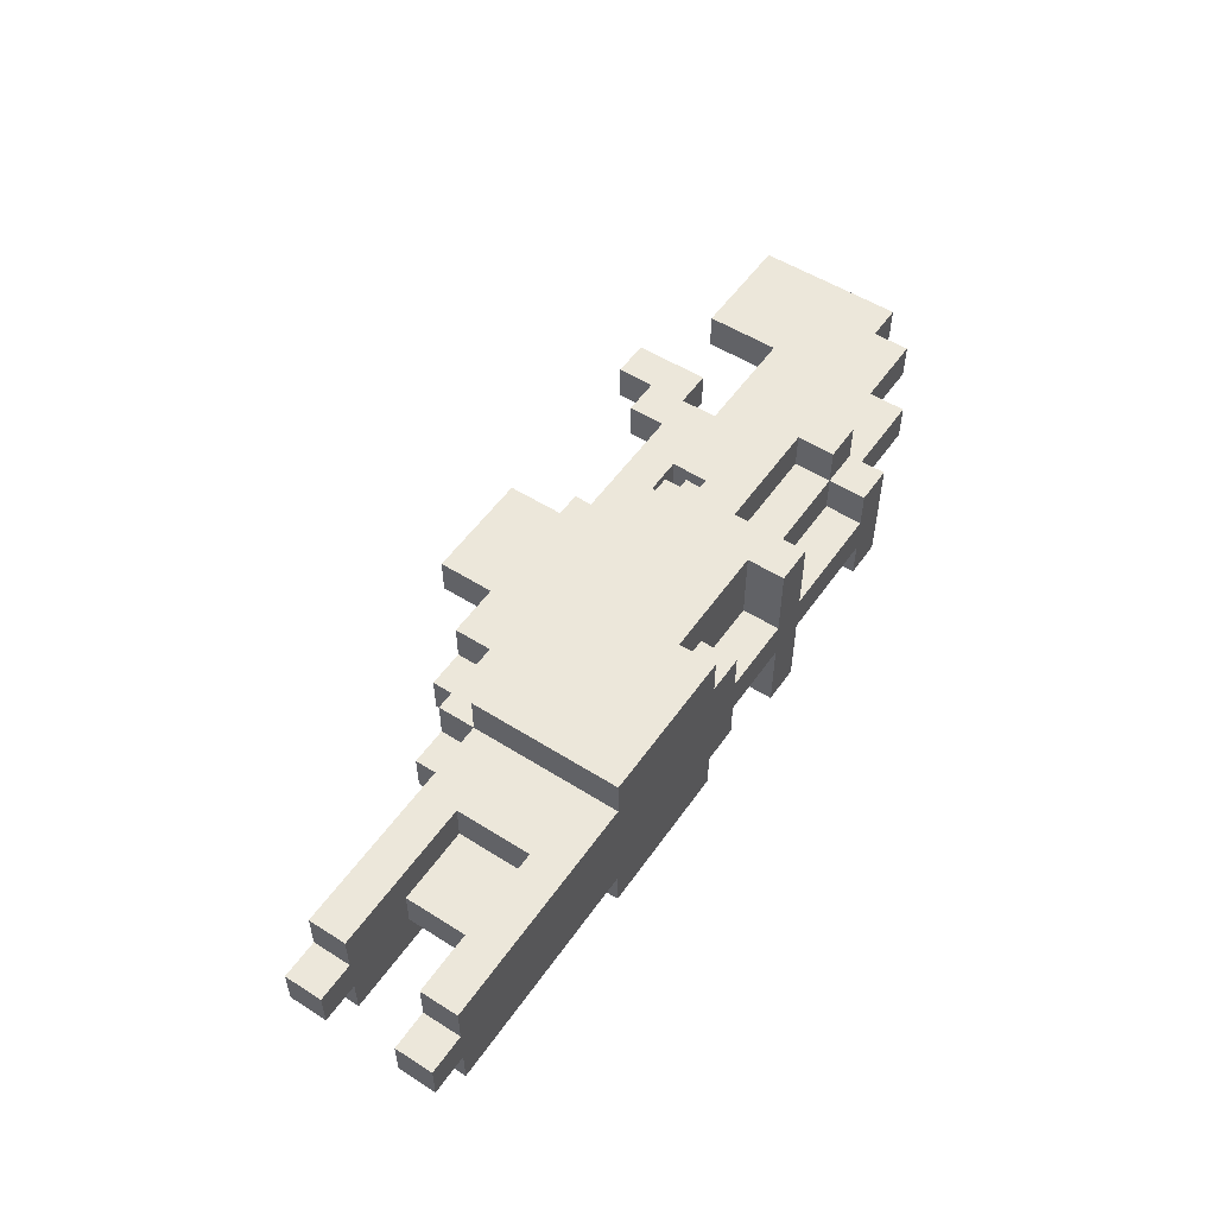
<metadata>
{"format":"obj","ext":"obj","renderer":"f3d","projection":"perspective","resolution":1024,"background":"white","views":[{"elev":53.2,"azim":124.1,"up":"+Z"}]}
</metadata>
<code>
v -8 1 3
v -8 1 2
v -8 3 3
v -8 3 2
v -8 4 3
v -8 4 2
v -8 5 3
v -8 5 2
v -7 5 3
v -7 5 2
v -7 6 3
v -7 6 2
v -5 6 3
v -5 6 2
v -5 7 3
v -5 7 2
v -3 0 3
v -3 0 2
v -3 2 3
v -3 2 2
v -2 2 3
v -2 2 2
v -2 3 3
v -2 3 2
v -2 5 5
v -2 5 4
v -2 5 3
v -2 5 2
v -2 5 1
v -2 5 -0
v -2 6 4
v -2 6 3
v -2 6 2
v -2 6 1
v -2 7 5
v -2 7 4
v -2 7 3
v -2 7 2
v -2 7 1
v -2 7 -0
v -2 8 4
v -2 8 1
v 1 3 3
v 1 3 2
v 1 4 4
v 1 4 3
v 1 4 2
v 1 4 1
v 1 5 4
v 1 5 3
v 1 5 2
v 1 5 1
v 2 3 4
v 2 3 3
v 2 3 2
v 2 3 1
v 2 4 5
v 2 4 4
v 2 4 3
v 2 4 2
v 2 4 1
v 2 4 -0
v 2 5 5
v 2 5 4
v 2 5 1
v 2 5 -0
v 2 6 5
v 2 6 4
v 2 6 1
v 2 6 -0
v 2 7 4
v 2 7 3
v 2 7 2
v 2 7 1
v 2 8 5
v 2 8 3
v 2 8 2
v 2 8 -0
v 3 0 3
v 3 0 2
v 3 1 3
v 3 1 2
v 3 2 4
v 3 2 3
v 3 2 2
v 3 2 1
v 3 3 4
v 3 3 3
v 3 3 2
v 3 3 1
v 5 7 4
v 5 7 3
v 5 7 2
v 5 7 1
v 5 8 4
v 5 8 3
v 5 8 2
v 5 8 1
v 6 7 5
v 6 7 4
v 6 7 1
v 6 7 -0
v 6 8 5
v 6 8 4
v 6 8 1
v 6 8 -0
v 11 6 3
v 11 6 2
v 11 7 3
v 11 7 2
v 12 5 3
v 12 5 2
v 12 6 3
v 12 6 2
v -5 1 3
v -5 1 2
v -5 3 3
v -5 3 2
v -2 0 3
v -2 0 2
v -2 1 3
v -2 1 2
v -1 1 3
v -1 1 2
v -1 2 3
v -1 2 2
v -1 6 5
v -1 6 4
v -1 6 1
v -1 6 -0
v -1 7 5
v -1 7 4
v -1 7 3
v -1 7 2
v -1 7 1
v -1 7 -0
v -1 8 4
v -1 8 3
v -1 8 2
v -1 8 1
v 0 3 3
v 0 3 2
v 0 4 3
v 0 4 2
v 3 7 5
v 3 7 4
v 3 7 3
v 3 7 2
v 3 7 1
v 3 7 -0
v 3 8 5
v 3 8 3
v 3 8 2
v 3 8 -0
v 6 0 3
v 6 0 2
v 6 1 3
v 6 1 2
v 6 2 3
v 6 2 2
v 6 6 3
v 6 6 2
v 6 7 3
v 6 7 2
v 8 2 4
v 8 2 3
v 8 2 2
v 8 2 1
v 8 3 4
v 8 3 3
v 8 3 2
v 8 3 1
v 9 2 3
v 9 2 2
v 9 3 3
v 9 3 2
v 10 3 4
v 10 3 3
v 10 3 2
v 10 3 1
v 10 4 5
v 10 4 4
v 10 4 3
v 10 4 2
v 10 4 1
v 10 4 -0
v 10 6 4
v 10 6 1
v 10 8 5
v 10 8 4
v 10 8 1
v 10 8 -0
v 11 3 3
v 11 3 2
v 11 4 3
v 11 4 2
v 11 5 3
v 11 5 2
v 11 6 3
v 11 6 2
v 12 5 4
v 12 5 3
v 12 5 2
v 12 5 1
v 12 7 4
v 12 7 3
v 12 7 2
v 12 7 1
v 14 5 3
v 14 5 2
v 14 7 3
v 14 7 2
v 16 4 4
v 16 4 3
v 16 4 2
v 16 4 1
v 16 5 4
v 16 5 3
v 16 5 2
v 16 5 1
v 16 7 4
v 16 7 3
v 16 7 2
v 16 7 1
v 16 8 4
v 16 8 3
v 16 8 2
v 16 8 1
v 17 4 3
v 17 4 2
v 17 5 3
v 17 5 2
v 17 7 3
v 17 7 2
v 17 8 3
v 17 8 2
v -2 5 5
v -2 7 5
v -1 6 5
v -1 7 5
v 2 4 5
v 2 5 5
v 2 6 5
v 2 8 5
v 3 5 5
v 3 7 5
v 3 8 5
v 4 6 5
v 4 7 5
v 5 6 5
v 5 7 5
v 6 5 5
v 6 7 5
v 6 8 5
v 7 5 5
v 7 7 5
v 8 5 5
v 8 6 5
v 8 7 5
v 8 8 5
v 9 5 5
v 9 6 5
v 9 7 5
v 9 8 5
v 10 4 5
v 10 8 5
v -2 7 4
v -2 8 4
v -1 6 4
v -1 7 4
v -1 8 4
v 0 6 4
v 0 7 4
v 1 4 4
v 1 5 4
v 1 6 4
v 1 7 4
v 2 3 4
v 2 4 4
v 2 5 4
v 2 6 4
v 2 7 4
v 3 2 4
v 3 3 4
v 5 2 4
v 5 3 4
v 5 7 4
v 5 8 4
v 6 2 4
v 6 3 4
v 6 7 4
v 6 8 4
v 8 2 4
v 8 3 4
v 10 3 4
v 10 4 4
v 10 6 4
v 10 8 4
v 11 4 4
v 11 6 4
v 11 7 4
v 11 8 4
v 12 5 4
v 12 7 4
v 12 8 4
v 16 4 4
v 16 5 4
v 16 7 4
v 16 8 4
v -8 1 3
v -8 3 3
v -8 4 3
v -8 5 3
v -7 4 3
v -7 5 3
v -7 6 3
v -6 1 3
v -6 3 3
v -6 4 3
v -6 5 3
v -5 1 3
v -5 3 3
v -5 4 3
v -5 5 3
v -5 6 3
v -5 7 3
v -4 4 3
v -4 5 3
v -4 6 3
v -3 0 3
v -3 2 3
v -3 4 3
v -3 5 3
v -3 6 3
v -2 0 3
v -2 1 3
v -2 2 3
v -2 3 3
v -2 5 3
v -2 6 3
v -2 7 3
v -1 1 3
v -1 2 3
v -1 7 3
v -1 8 3
v 0 3 3
v 0 4 3
v 0 7 3
v 1 3 3
v 1 4 3
v 1 5 3
v 1 7 3
v 2 2 3
v 2 3 3
v 2 4 3
v 2 7 3
v 2 8 3
v 3 0 3
v 3 1 3
v 3 2 3
v 3 3 3
v 3 7 3
v 3 8 3
v 4 7 3
v 5 2 3
v 5 7 3
v 5 8 3
v 6 0 3
v 6 1 3
v 6 2 3
v 8 2 3
v 8 3 3
v 9 2 3
v 9 3 3
v 10 3 3
v 10 4 3
v 11 3 3
v 11 4 3
v 12 5 3
v 12 7 3
v 14 5 3
v 14 7 3
v 16 4 3
v 16 5 3
v 16 7 3
v 16 8 3
v 17 4 3
v 17 5 3
v 17 7 3
v 17 8 3
v 6 6 2
v 6 7 2
v 7 6 2
v 7 7 2
v 8 6 2
v 8 7 2
v 9 6 2
v 9 7 2
v 10 6 2
v 10 7 2
v 11 5 2
v 11 6 2
v 11 7 2
v 12 5 2
v 12 6 2
v 6 6 3
v 6 7 3
v 7 6 3
v 7 7 3
v 8 6 3
v 8 7 3
v 9 6 3
v 9 7 3
v 10 6 3
v 10 7 3
v 11 5 3
v 11 6 3
v 11 7 3
v 12 5 3
v 12 6 3
v -8 1 2
v -8 3 2
v -8 4 2
v -8 5 2
v -7 4 2
v -7 5 2
v -7 6 2
v -6 1 2
v -6 3 2
v -6 4 2
v -6 5 2
v -5 1 2
v -5 3 2
v -5 4 2
v -5 5 2
v -5 6 2
v -5 7 2
v -4 4 2
v -4 5 2
v -4 6 2
v -3 0 2
v -3 2 2
v -3 4 2
v -3 5 2
v -3 6 2
v -2 0 2
v -2 1 2
v -2 2 2
v -2 3 2
v -2 5 2
v -2 6 2
v -2 7 2
v -1 1 2
v -1 2 2
v -1 7 2
v -1 8 2
v 0 3 2
v 0 4 2
v 0 7 2
v 1 3 2
v 1 4 2
v 1 5 2
v 1 7 2
v 2 2 2
v 2 3 2
v 2 4 2
v 2 7 2
v 2 8 2
v 3 0 2
v 3 1 2
v 3 2 2
v 3 3 2
v 3 7 2
v 3 8 2
v 4 7 2
v 5 2 2
v 5 7 2
v 5 8 2
v 6 0 2
v 6 1 2
v 6 2 2
v 8 2 2
v 8 3 2
v 9 2 2
v 9 3 2
v 10 3 2
v 10 4 2
v 11 3 2
v 11 4 2
v 12 5 2
v 12 7 2
v 14 5 2
v 14 7 2
v 16 4 2
v 16 5 2
v 16 7 2
v 16 8 2
v 17 4 2
v 17 5 2
v 17 7 2
v 17 8 2
v -2 7 1
v -2 8 1
v -1 6 1
v -1 7 1
v -1 8 1
v 0 6 1
v 0 7 1
v 1 4 1
v 1 5 1
v 1 6 1
v 1 7 1
v 2 3 1
v 2 4 1
v 2 5 1
v 2 6 1
v 2 7 1
v 3 2 1
v 3 3 1
v 5 2 1
v 5 3 1
v 5 7 1
v 5 8 1
v 6 2 1
v 6 3 1
v 6 7 1
v 6 8 1
v 8 2 1
v 8 3 1
v 10 3 1
v 10 4 1
v 10 6 1
v 10 8 1
v 11 4 1
v 11 6 1
v 11 7 1
v 11 8 1
v 12 5 1
v 12 7 1
v 12 8 1
v 16 4 1
v 16 5 1
v 16 7 1
v 16 8 1
v -2 5 -0
v -2 7 -0
v -1 6 -0
v -1 7 -0
v 2 4 -0
v 2 5 -0
v 2 6 -0
v 2 8 -0
v 3 5 -0
v 3 7 -0
v 3 8 -0
v 4 6 -0
v 4 7 -0
v 5 6 -0
v 5 7 -0
v 6 5 -0
v 6 7 -0
v 6 8 -0
v 7 5 -0
v 7 7 -0
v 8 5 -0
v 8 6 -0
v 8 7 -0
v 8 8 -0
v 9 5 -0
v 9 6 -0
v 9 7 -0
v 9 8 -0
v 10 4 -0
v 10 8 -0
v -3 0 3
v -2 0 3
v 3 0 3
v 6 0 3
v -3 0 2
v -2 0 2
v 3 0 2
v 6 0 2
v -8 1 3
v -6 1 3
v -5 1 3
v -2 1 3
v -1 1 3
v -8 1 2
v -6 1 2
v -5 1 2
v -2 1 2
v -1 1 2
v 3 2 4
v 5 2 4
v 6 2 4
v 8 2 4
v -1 2 3
v 2 2 3
v 3 2 3
v 5 2 3
v 6 2 3
v 8 2 3
v 9 2 3
v -1 2 2
v 2 2 2
v 3 2 2
v 5 2 2
v 6 2 2
v 8 2 2
v 9 2 2
v 3 2 1
v 5 2 1
v 6 2 1
v 8 2 1
v 2 3 4
v 3 3 4
v 8 3 4
v 10 3 4
v -5 3 3
v -2 3 3
v 2 3 3
v 3 3 3
v 8 3 3
v 9 3 3
v 10 3 3
v 11 3 3
v -5 3 2
v -2 3 2
v 2 3 2
v 3 3 2
v 8 3 2
v 9 3 2
v 10 3 2
v 11 3 2
v 2 3 1
v 3 3 1
v 8 3 1
v 10 3 1
v 2 4 5
v 10 4 5
v 1 4 4
v 2 4 4
v 10 4 4
v 11 4 4
v 16 4 4
v 0 4 3
v 1 4 3
v 2 4 3
v 10 4 3
v 11 4 3
v 12 4 3
v 16 4 3
v 17 4 3
v 0 4 2
v 1 4 2
v 2 4 2
v 10 4 2
v 11 4 2
v 12 4 2
v 16 4 2
v 17 4 2
v 1 4 1
v 2 4 1
v 10 4 1
v 11 4 1
v 16 4 1
v 2 4 -0
v 10 4 -0
v -2 5 5
v 2 5 5
v -2 5 4
v 1 5 4
v 2 5 4
v -2 5 3
v 1 5 3
v -2 5 2
v 1 5 2
v -2 5 1
v 1 5 1
v 2 5 1
v -2 5 -0
v 2 5 -0
v 11 6 3
v 12 6 3
v 11 6 2
v 12 6 2
v 12 7 4
v 16 7 4
v 6 7 3
v 7 7 3
v 8 7 3
v 9 7 3
v 10 7 3
v 11 7 3
v 12 7 3
v 14 7 3
v 16 7 3
v 17 7 3
v 6 7 2
v 7 7 2
v 8 7 2
v 9 7 2
v 10 7 2
v 11 7 2
v 12 7 2
v 14 7 2
v 16 7 2
v 17 7 2
v 12 7 1
v 16 7 1
v -3 2 3
v -2 2 3
v -3 2 2
v -2 2 2
v 0 3 3
v 1 3 3
v 0 3 2
v 1 3 2
v 12 5 4
v 16 5 4
v -8 5 3
v -7 5 3
v 11 5 3
v 12 5 3
v 14 5 3
v 16 5 3
v 17 5 3
v -8 5 2
v -7 5 2
v 11 5 2
v 12 5 2
v 14 5 2
v 16 5 2
v 17 5 2
v 12 5 1
v 16 5 1
v -1 6 5
v 2 6 5
v -1 6 4
v 0 6 4
v 1 6 4
v 2 6 4
v -7 6 3
v -5 6 3
v 6 6 3
v 7 6 3
v 8 6 3
v 9 6 3
v 10 6 3
v 11 6 3
v -7 6 2
v -5 6 2
v 6 6 2
v 7 6 2
v 8 6 2
v 9 6 2
v 10 6 2
v 11 6 2
v -1 6 1
v 0 6 1
v 1 6 1
v 2 6 1
v -1 6 -0
v 2 6 -0
v -2 7 5
v -1 7 5
v 3 7 5
v 4 7 5
v 5 7 5
v 6 7 5
v -2 7 4
v -1 7 4
v 0 7 4
v 1 7 4
v 2 7 4
v 3 7 4
v 4 7 4
v 5 7 4
v 6 7 4
v -5 7 3
v -2 7 3
v -1 7 3
v 0 7 3
v 1 7 3
v 2 7 3
v 3 7 3
v 4 7 3
v 5 7 3
v -5 7 2
v -2 7 2
v -1 7 2
v 0 7 2
v 1 7 2
v 2 7 2
v 3 7 2
v 4 7 2
v 5 7 2
v -2 7 1
v -1 7 1
v 0 7 1
v 1 7 1
v 2 7 1
v 3 7 1
v 4 7 1
v 5 7 1
v 6 7 1
v -2 7 -0
v -1 7 -0
v 3 7 -0
v 4 7 -0
v 5 7 -0
v 6 7 -0
v 2 8 5
v 3 8 5
v 6 8 5
v 8 8 5
v 9 8 5
v 10 8 5
v -2 8 4
v -1 8 4
v 5 8 4
v 6 8 4
v 7 8 4
v 8 8 4
v 9 8 4
v 10 8 4
v 11 8 4
v 12 8 4
v 16 8 4
v -1 8 3
v 2 8 3
v 3 8 3
v 5 8 3
v 6 8 3
v 7 8 3
v 9 8 3
v 10 8 3
v 11 8 3
v 12 8 3
v 16 8 3
v 17 8 3
v -1 8 2
v 2 8 2
v 3 8 2
v 5 8 2
v 6 8 2
v 7 8 2
v 9 8 2
v 10 8 2
v 11 8 2
v 12 8 2
v 16 8 2
v 17 8 2
v -2 8 1
v -1 8 1
v 5 8 1
v 6 8 1
v 7 8 1
v 8 8 1
v 9 8 1
v 10 8 1
v 11 8 1
v 12 8 1
v 16 8 1
v 2 8 -0
v 3 8 -0
v 6 8 -0
v 8 8 -0
v 9 8 -0
v 10 8 -0
f 3 2 1
f 4 2 3
f 5 4 3
f 6 4 5
f 7 6 5
f 8 6 7
f 11 10 9
f 12 10 11
f 15 14 13
f 16 14 15
f 19 18 17
f 20 18 19
f 23 22 21
f 24 22 23
f 31 27 26
f 31 26 25
f 32 27 31
f 33 29 28
f 34 30 29
f 34 29 33
f 35 32 31
f 35 31 25
f 36 32 35
f 37 32 36
f 38 34 33
f 39 30 34
f 39 34 38
f 40 30 39
f 41 38 37
f 41 37 36
f 41 39 38
f 42 39 41
f 46 44 43
f 47 44 46
f 49 46 45
f 50 46 49
f 51 48 47
f 52 48 51
f 58 54 53
f 59 54 58
f 60 56 55
f 61 56 60
f 63 58 57
f 64 58 63
f 65 62 61
f 66 62 65
f 71 68 67
f 74 70 69
f 75 72 71
f 75 71 67
f 76 72 75
f 77 74 73
f 78 70 74
f 78 74 77
f 81 80 79
f 82 80 81
f 84 82 81
f 85 82 84
f 87 84 83
f 88 84 87
f 89 86 85
f 90 86 89
f 95 92 91
f 96 92 95
f 97 94 93
f 98 94 97
f 103 100 99
f 104 100 103
f 105 102 101
f 106 102 105
f 109 108 107
f 110 108 109
f 113 112 111
f 114 112 113
f 115 116 117
f 117 116 118
f 119 120 121
f 121 120 122
f 123 124 125
f 125 124 126
f 127 128 131
f 131 128 132
f 129 130 135
f 135 130 136
f 132 133 137
f 137 133 138
f 134 135 139
f 139 135 140
f 141 142 143
f 143 142 144
f 145 146 151
f 146 147 151
f 151 147 152
f 149 150 153
f 148 149 153
f 153 150 154
f 155 156 157
f 157 156 158
f 157 158 159
f 159 158 160
f 161 162 163
f 163 162 164
f 165 166 169
f 169 166 170
f 167 168 171
f 171 168 172
f 173 174 175
f 175 174 176
f 177 178 182
f 182 178 183
f 179 180 184
f 184 180 185
f 181 182 187
f 185 186 188
f 181 187 189
f 189 187 190
f 188 186 191
f 191 186 192
f 193 194 195
f 195 194 196
f 197 198 199
f 199 198 200
f 201 202 205
f 205 202 206
f 203 204 207
f 207 204 208
f 209 210 211
f 211 210 212
f 213 214 217
f 217 214 218
f 215 216 219
f 219 216 220
f 221 222 225
f 225 222 226
f 223 224 227
f 227 224 228
f 229 230 231
f 231 230 232
f 233 234 235
f 235 234 236
f 239 238 237
f 240 238 239
f 242 239 237
f 243 239 242
f 245 243 242
f 245 244 243
f 245 242 241
f 246 244 245
f 247 244 246
f 248 246 245
f 249 246 248
f 250 248 245
f 250 249 248
f 251 249 250
f 252 245 241
f 252 250 245
f 252 251 250
f 253 251 252
f 255 253 252
f 255 252 241
f 256 254 253
f 256 253 255
f 257 255 241
f 257 256 255
f 258 256 257
f 259 254 256
f 259 256 258
f 260 254 259
f 261 258 257
f 261 257 241
f 262 259 258
f 262 258 261
f 263 260 259
f 263 259 262
f 264 260 263
f 265 262 261
f 265 261 241
f 265 264 263
f 265 263 262
f 266 264 265
f 270 268 267
f 271 268 270
f 272 270 269
f 273 270 272
f 276 273 272
f 277 273 276
f 279 275 274
f 280 275 279
f 281 277 276
f 282 277 281
f 284 279 278
f 285 284 283
f 286 279 284
f 286 284 285
f 289 286 285
f 290 279 286
f 290 286 289
f 291 288 287
f 292 288 291
f 293 290 289
f 294 279 290
f 294 290 293
f 295 279 294
f 296 279 295
f 299 297 296
f 300 298 297
f 300 297 299
f 301 298 300
f 302 298 301
f 303 300 299
f 303 301 300
f 304 302 301
f 304 301 303
f 305 302 304
f 306 303 299
f 307 303 306
f 308 305 304
f 309 305 308
f 314 312 311
f 314 313 312
f 315 313 314
f 317 311 310
f 318 314 311
f 318 311 317
f 319 315 314
f 319 314 318
f 320 316 315
f 320 315 319
f 321 318 317
f 322 319 318
f 322 318 321
f 322 320 319
f 323 320 322
f 324 316 320
f 324 320 323
f 325 316 324
f 327 323 322
f 327 324 323
f 328 325 324
f 328 324 327
f 329 326 325
f 329 325 328
f 332 328 327
f 332 327 322
f 333 329 328
f 333 328 332
f 334 326 329
f 334 329 333
f 335 331 330
f 336 331 335
f 337 331 336
f 338 332 322
f 339 333 332
f 339 334 333
f 340 326 334
f 340 334 339
f 341 326 340
f 342 338 337
f 342 337 336
f 343 338 342
f 346 338 343
f 346 332 338
f 347 339 332
f 347 332 346
f 348 345 344
f 349 346 343
f 350 339 347
f 351 339 350
f 352 345 348
f 353 349 343
f 354 350 349
f 354 349 353
f 355 350 354
f 356 345 352
f 357 345 356
f 360 354 353
f 361 354 360
f 364 363 362
f 365 360 359
f 366 363 364
f 367 363 366
f 368 359 358
f 369 365 359
f 369 359 368
f 370 365 369
f 373 372 371
f 374 372 373
f 377 376 375
f 378 376 377
f 381 380 379
f 382 380 381
f 387 384 383
f 388 384 387
f 389 386 385
f 390 386 389
f 393 392 391
f 394 392 393
f 395 394 393
f 396 394 395
f 397 396 395
f 398 396 397
f 399 398 397
f 400 398 399
f 402 400 399
f 403 400 402
f 404 402 401
f 405 402 404
f 406 407 408
f 408 407 409
f 408 409 410
f 410 409 411
f 410 411 412
f 412 411 413
f 412 413 414
f 414 413 415
f 414 415 417
f 417 415 418
f 416 417 419
f 419 417 420
f 422 423 425
f 423 424 425
f 425 424 426
f 421 422 428
f 422 425 429
f 428 422 429
f 425 426 430
f 429 425 430
f 426 427 431
f 430 426 431
f 428 429 432
f 429 430 433
f 432 429 433
f 430 431 433
f 433 431 434
f 431 427 435
f 434 431 435
f 435 427 436
f 433 434 438
f 434 435 438
f 435 436 439
f 438 435 439
f 436 437 440
f 439 436 440
f 438 439 443
f 433 438 443
f 439 440 444
f 443 439 444
f 440 437 445
f 444 440 445
f 441 442 446
f 446 442 447
f 447 442 448
f 433 443 449
f 443 444 450
f 444 445 450
f 445 437 451
f 450 445 451
f 451 437 452
f 448 449 453
f 447 448 453
f 453 449 454
f 454 449 457
f 449 443 457
f 443 450 458
f 457 443 458
f 455 456 459
f 454 457 460
f 458 450 461
f 461 450 462
f 459 456 463
f 454 460 464
f 460 461 465
f 464 460 465
f 465 461 466
f 463 456 467
f 467 456 468
f 464 465 471
f 471 465 472
f 473 474 475
f 470 471 476
f 475 474 477
f 477 474 478
f 469 470 479
f 470 476 480
f 479 470 480
f 480 476 481
f 482 483 484
f 484 483 485
f 486 487 488
f 488 487 489
f 490 491 492
f 492 491 493
f 494 495 498
f 498 495 499
f 496 497 500
f 500 497 501
f 502 503 505
f 505 503 506
f 504 505 507
f 507 505 508
f 507 508 511
f 511 508 512
f 509 510 514
f 514 510 515
f 511 512 516
f 516 512 517
f 513 514 519
f 518 519 520
f 519 514 521
f 520 519 521
f 520 521 524
f 521 514 525
f 524 521 525
f 522 523 526
f 526 523 527
f 524 525 528
f 525 514 529
f 528 525 529
f 529 514 530
f 530 514 531
f 531 532 534
f 532 533 535
f 534 532 535
f 535 533 536
f 536 533 537
f 534 535 538
f 535 536 538
f 536 537 539
f 538 536 539
f 539 537 540
f 534 538 541
f 541 538 542
f 539 540 543
f 543 540 544
f 545 546 547
f 547 546 548
f 545 547 550
f 550 547 551
f 550 551 553
f 551 552 553
f 549 550 553
f 553 552 554
f 554 552 555
f 553 554 556
f 556 554 557
f 553 556 558
f 556 557 558
f 558 557 559
f 549 553 560
f 553 558 560
f 558 559 560
f 560 559 561
f 560 561 563
f 549 560 563
f 561 562 564
f 563 561 564
f 549 563 565
f 563 564 565
f 565 564 566
f 564 562 567
f 566 564 567
f 567 562 568
f 565 566 569
f 549 565 569
f 566 567 570
f 569 566 570
f 567 568 571
f 570 567 571
f 571 568 572
f 569 570 573
f 549 569 573
f 571 572 573
f 570 571 573
f 573 572 574
f 579 576 575
f 580 576 579
f 581 578 577
f 582 578 581
f 588 584 583
f 589 585 584
f 589 584 588
f 590 585 589
f 591 587 586
f 592 587 591
f 599 594 593
f 600 595 594
f 600 594 599
f 601 596 595
f 601 595 600
f 602 596 601
f 604 598 597
f 605 599 598
f 605 598 604
f 606 599 605
f 608 603 602
f 608 602 601
f 609 603 608
f 610 603 609
f 611 607 606
f 612 608 607
f 612 607 611
f 613 609 608
f 613 608 612
f 614 609 613
f 621 616 615
f 622 616 621
f 623 618 617
f 624 618 623
f 625 618 624
f 627 620 619
f 628 620 627
f 632 626 625
f 632 625 624
f 633 626 632
f 634 626 633
f 635 630 629
f 636 630 635
f 637 633 632
f 637 632 631
f 638 633 637
f 642 640 639
f 643 640 642
f 647 642 641
f 648 642 647
f 649 644 643
f 650 645 644
f 650 644 649
f 651 645 650
f 652 645 651
f 654 647 646
f 655 647 654
f 658 651 650
f 659 652 651
f 659 651 658
f 660 653 652
f 660 652 659
f 661 653 660
f 662 656 655
f 663 656 662
f 664 658 657
f 665 659 658
f 665 660 659
f 665 658 664
f 666 660 665
f 667 664 663
f 668 664 667
f 671 670 669
f 672 670 671
f 673 670 672
f 674 672 671
f 675 672 674
f 678 677 676
f 679 677 678
f 681 679 678
f 681 680 679
f 682 680 681
f 685 684 683
f 686 684 685
f 695 688 687
f 696 688 695
f 697 688 696
f 699 690 689
f 700 691 690
f 700 690 699
f 700 692 691
f 701 692 700
f 702 693 692
f 702 692 701
f 703 694 693
f 703 693 702
f 704 694 703
f 706 697 696
f 707 698 697
f 707 697 706
f 708 698 707
f 709 706 705
f 709 707 706
f 710 707 709
f 711 712 713
f 713 712 714
f 715 716 717
f 717 716 718
f 719 720 724
f 724 720 725
f 725 720 726
f 721 722 728
f 728 722 729
f 723 724 730
f 730 724 731
f 725 726 732
f 726 727 733
f 732 726 733
f 733 727 734
f 731 732 735
f 732 733 735
f 735 733 736
f 737 738 739
f 739 738 740
f 740 738 741
f 741 738 742
f 743 744 751
f 751 744 752
f 745 746 753
f 746 747 754
f 753 746 754
f 747 748 754
f 754 748 755
f 748 749 756
f 755 748 756
f 749 750 757
f 756 749 757
f 757 750 758
f 759 760 763
f 761 762 763
f 760 761 763
f 763 762 764
f 765 766 771
f 771 766 772
f 767 768 776
f 768 769 777
f 776 768 777
f 769 770 778
f 777 769 778
f 778 770 779
f 772 773 782
f 773 774 783
f 782 773 783
f 774 775 784
f 783 774 784
f 784 775 785
f 776 777 786
f 777 778 787
f 786 777 787
f 787 778 788
f 780 781 789
f 789 781 790
f 791 792 799
f 792 793 800
f 799 792 800
f 793 794 801
f 800 793 801
f 801 794 802
f 795 796 803
f 796 797 804
f 803 796 804
f 804 797 805
f 798 799 807
f 807 799 808
f 803 804 809
f 804 805 810
f 809 804 810
f 805 806 811
f 810 805 811
f 811 806 812
f 815 816 822
f 822 816 823
f 816 817 824
f 823 816 824
f 817 818 825
f 824 817 825
f 825 818 826
f 819 820 830
f 813 814 831
f 831 814 832
f 822 823 833
f 821 822 833
f 833 823 834
f 823 824 835
f 834 823 835
f 824 825 835
f 825 826 836
f 835 825 836
f 826 827 836
f 836 827 837
f 827 828 838
f 837 827 838
f 828 829 839
f 838 828 839
f 839 829 840
f 819 830 842
f 831 832 842
f 833 834 842
f 830 831 842
f 832 833 842
f 842 834 843
f 843 834 844
f 844 834 845
f 834 835 846
f 845 834 846
f 835 836 847
f 846 835 847
f 836 837 848
f 847 836 848
f 837 838 849
f 848 837 849
f 838 839 850
f 849 838 850
f 839 840 851
f 850 839 851
f 840 841 852
f 851 840 852
f 852 841 853
f 819 842 854
f 854 842 855
f 845 846 856
f 846 847 856
f 856 847 857
f 847 848 858
f 857 847 858
f 858 848 859
f 849 850 860
f 859 848 860
f 848 849 860
f 860 850 861
f 850 851 862
f 861 850 862
f 851 852 863
f 862 851 863
f 863 852 864
f 843 844 865
f 865 844 866
f 858 859 867
f 857 858 867
f 859 860 868
f 867 859 868
f 860 861 869
f 868 860 869
f 869 861 870

</code>
